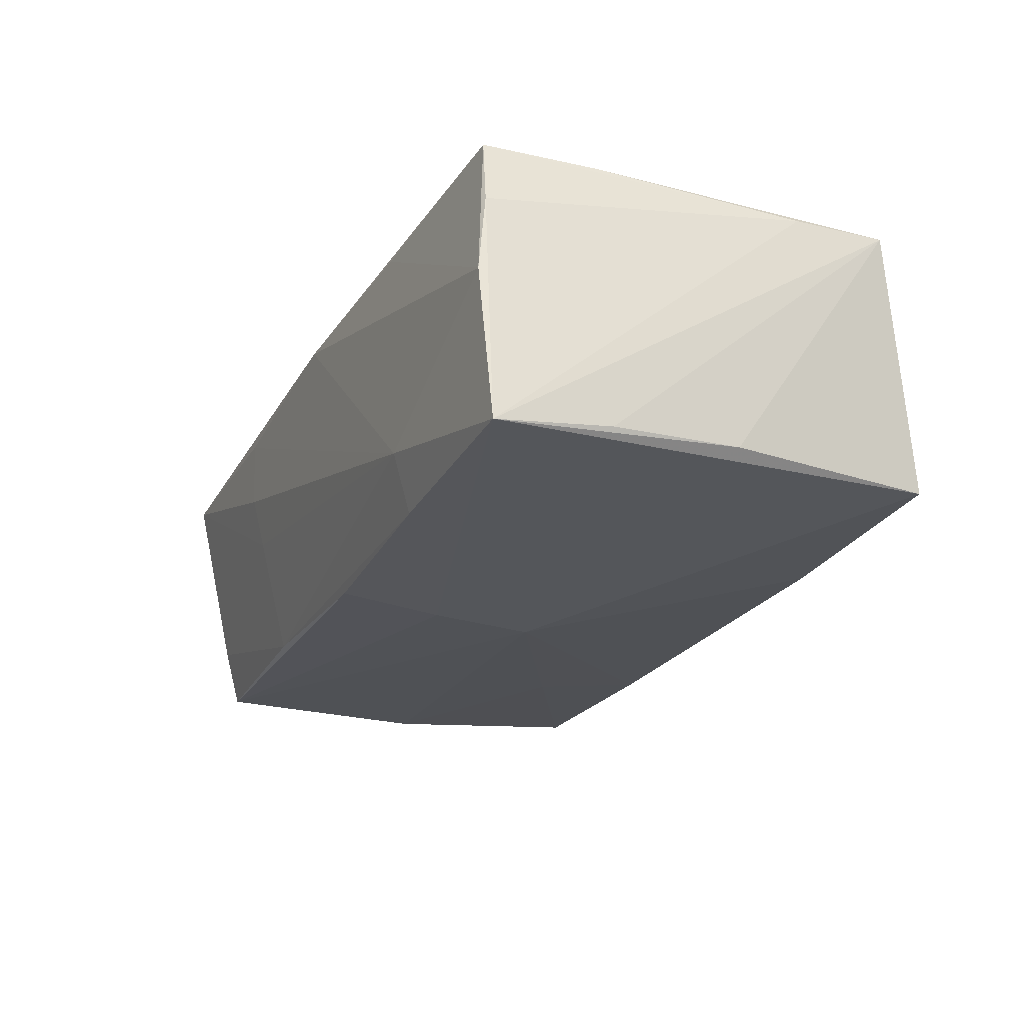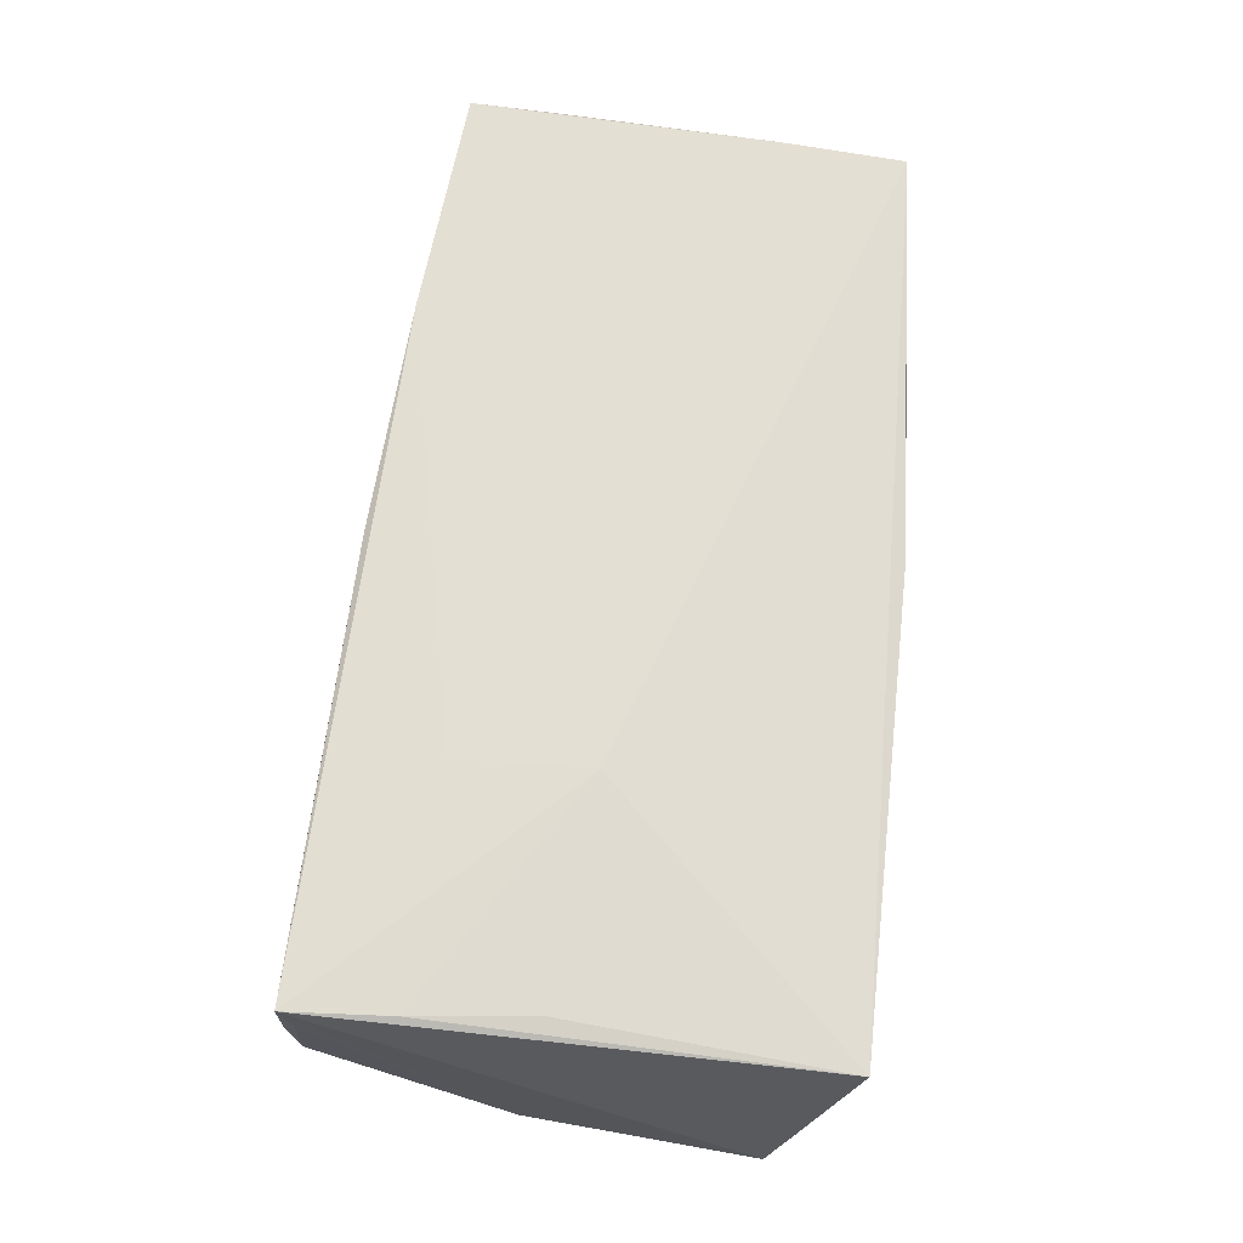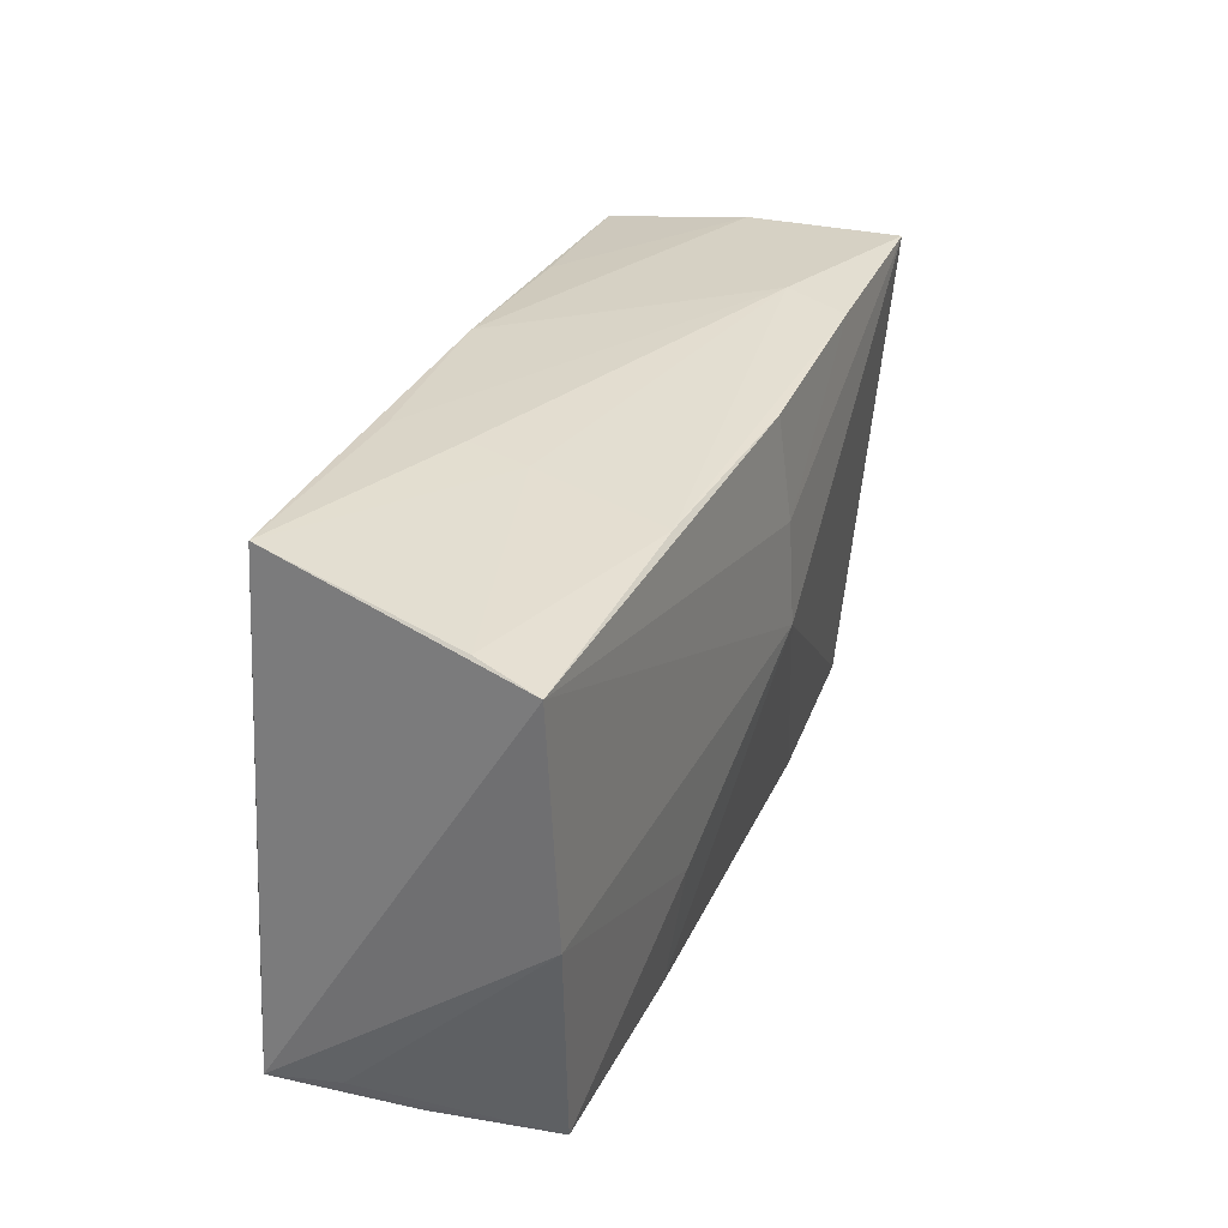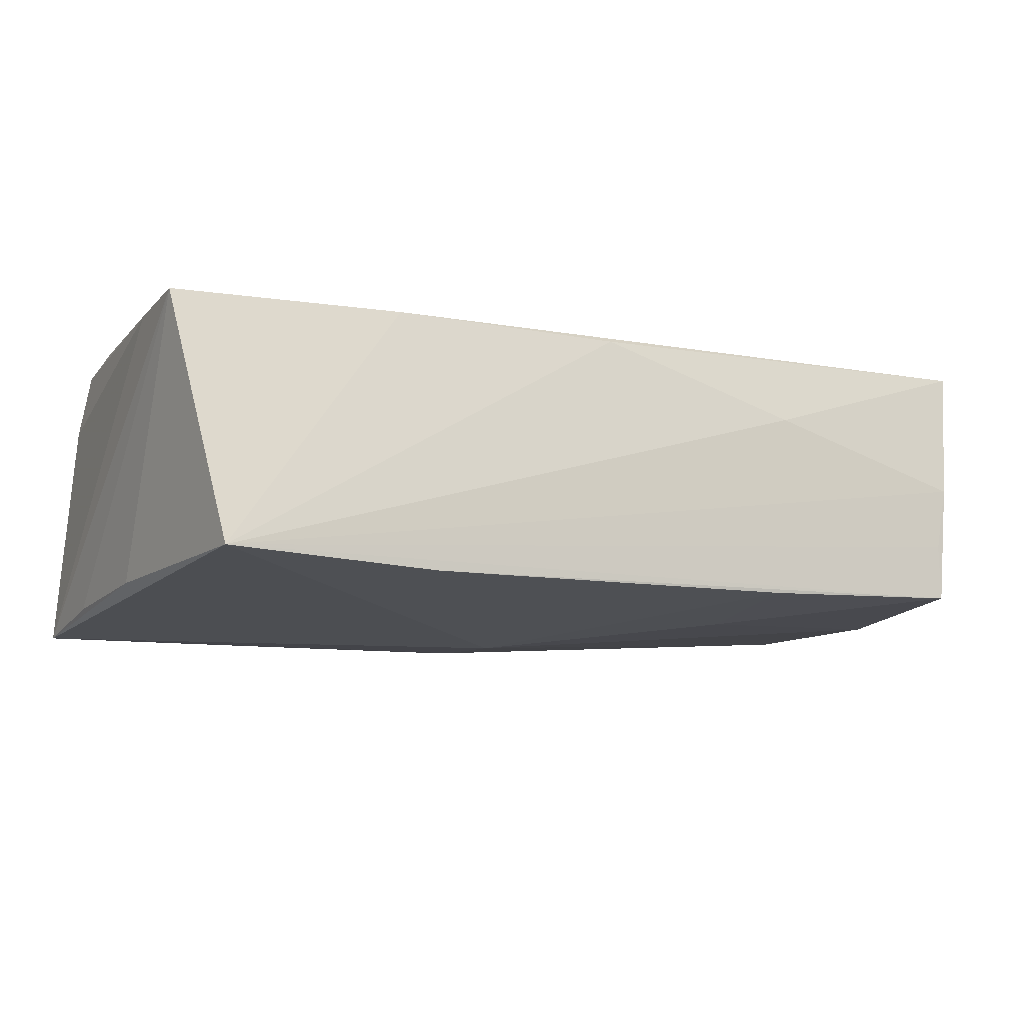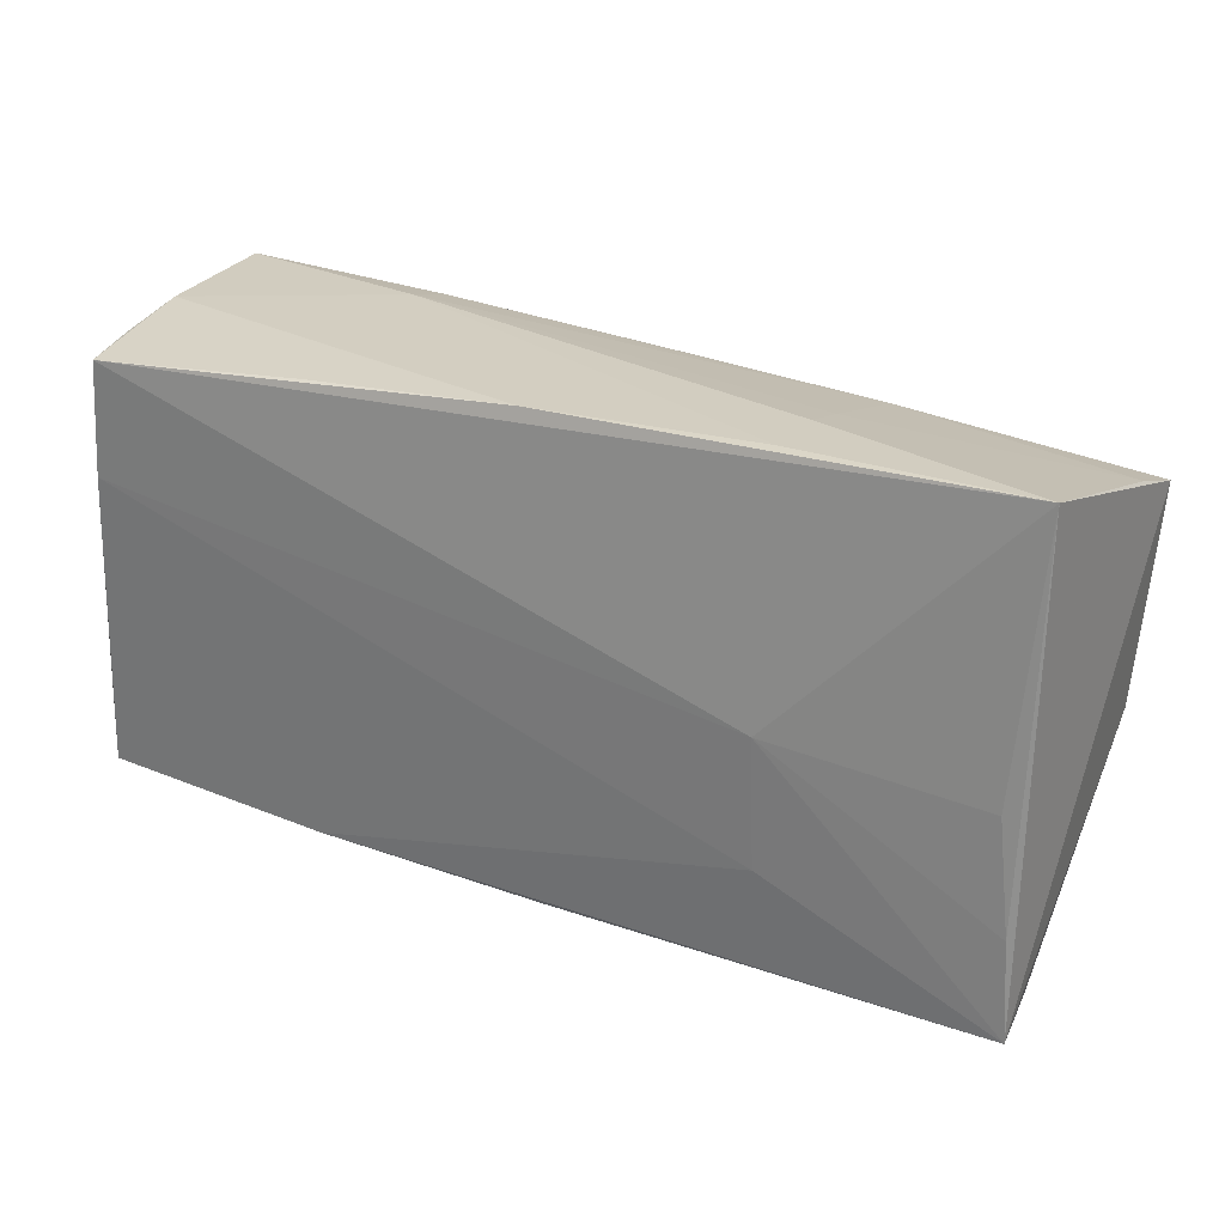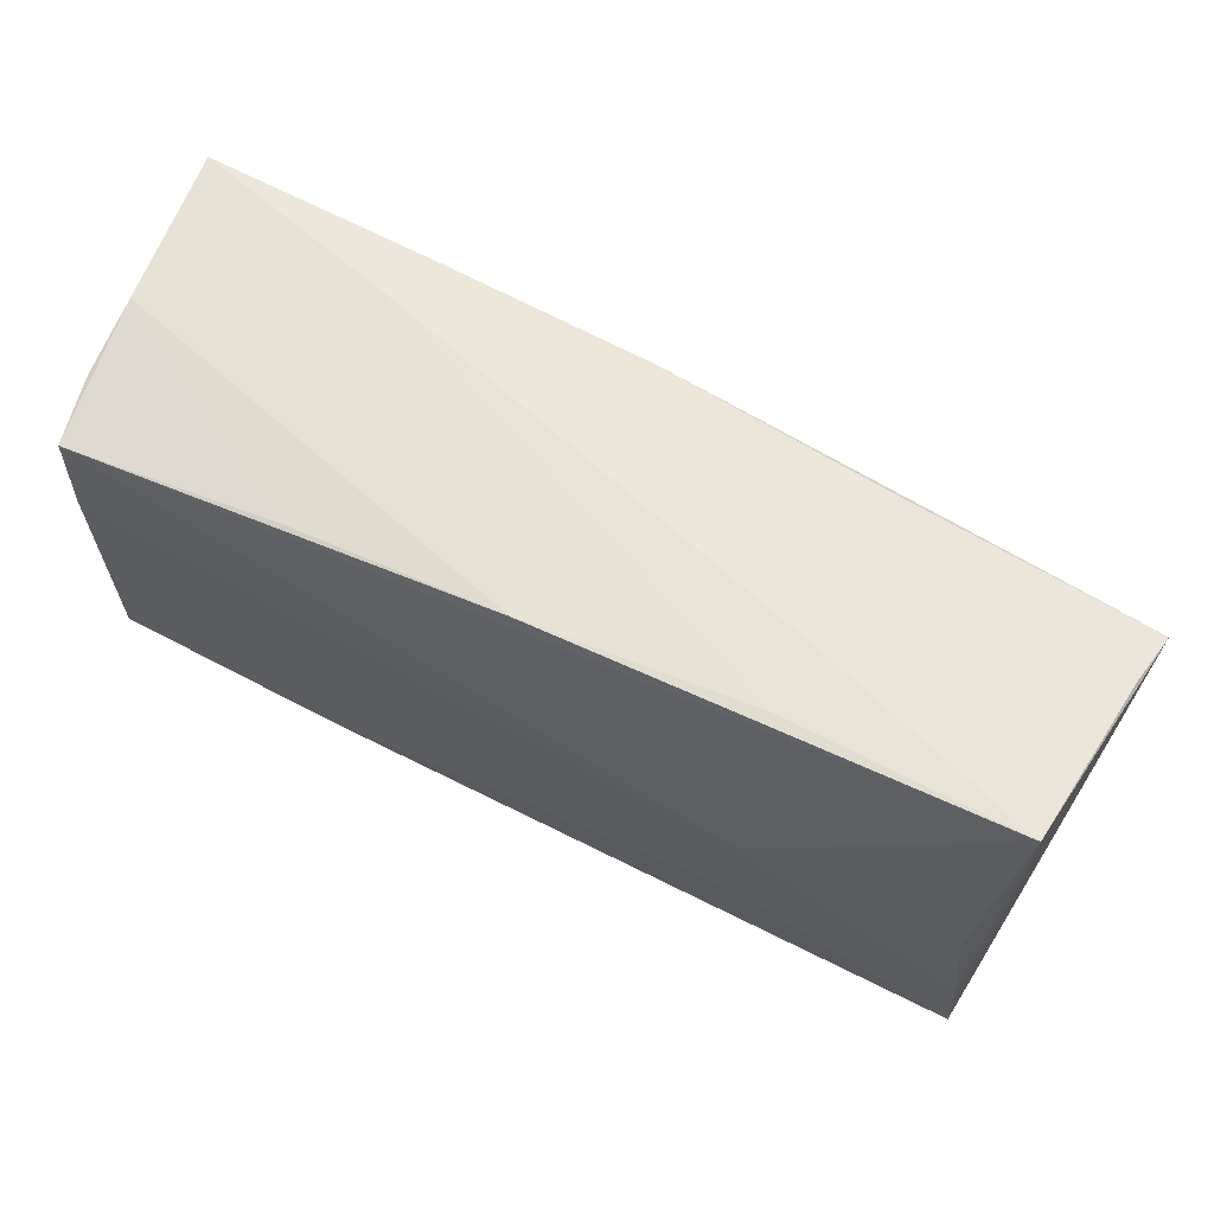
<metadata>
{"format":"obj","ext":"obj","renderer":"f3d","projection":"perspective","resolution":1024,"background":"white","views":[{"elev":-24.3,"azim":-114.4,"up":"+Z"},{"elev":66.7,"azim":96.1,"up":"+Z"},{"elev":27.3,"azim":109.3,"up":"+Y"},{"elev":-10.5,"azim":-26.6,"up":"+Z"},{"elev":27.3,"azim":26.0,"up":"+Y"},{"elev":66.5,"azim":26.1,"up":"+Y"}]}
</metadata>
<code>
v -0.02612 -0.02562 0.01647
v -0.002176 0.01217 -0.01928
v -0.05162 0.02804 0.0003957
v -0.0006065 0.02967 0.0154
v 0.02653 0.02342 -0.01565
v 0.05309 -0.02792 0.01668
v -0.05353 0.0271 -0.01834
v 0.05064 -0.002416 0.01618
v 0.05273 0.02948 0.01396
v 0.05111 -0.02955 0.0008786
v 0.001526 -0.0272 0.01593
v 0.02404 -0.01504 -0.01683
v -0.001279 0.02437 -0.01798
v 0.05449 -0.005456 -0.01481
v 0.02551 0.02964 0.01332
v 0.02561 0.0005078 0.01763
v -0.05129 0.0271 0.009673
v -0.02535 0.02838 0.01595
v 0.0259 0.02745 -0.00131
v 0.04969 -0.02961 -0.006741
v -0.04815 -0.02961 -0.01368
v -0.05193 -0.003069 -0.01472
v 0.02604 -0.01494 0.01741
v -0.02804 0.02826 -0.01115
v -0.0499 0.02684 0.01763
v -0.0227 -0.02958 -0.01482
v -0.05095 0.01321 0.01763
v 0.05529 0.02351 -0.007437
v -0.05357 -0.02325 0.01627
v 0.05227 -0.01601 0.01655
v 0.02615 -0.02906 0.008136
v 0.02573 0.02912 0.004996
v 0.0526 -0.02718 0.00843
v -0.002568 -2.055e-05 -0.01983
v -0.05306 0.01299 -0.01606
v 0.04986 -0.02961 -0.01358
v -0.05337 -0.01181 0.01596
v -0.02772 0.02605 -0.01815
v 0.0565 0.02113 -0.01423
v 0.02406 -0.02951 -0.01445
f 34 21 7
f 8 9 16
f 16 9 25
f 39 34 2
f 2 13 39
f 2 34 7
f 39 13 5
f 14 34 39
f 36 20 21
f 7 21 22
f 21 29 22
f 16 25 27
f 4 25 9
f 7 24 38
f 38 2 7
f 13 2 38
f 38 5 13
f 24 5 38
f 28 9 39
f 39 5 28
f 19 5 24
f 9 28 19
f 19 28 5
f 21 34 26
f 26 36 21
f 34 14 12
f 14 36 12
f 35 29 7
f 7 22 35
f 35 22 29
f 1 29 21
f 21 11 1
f 1 27 29
f 6 1 11
f 6 14 39
f 39 9 6
f 37 25 17
f 37 27 25
f 29 27 37
f 7 29 37
f 37 17 7
f 25 4 18
f 15 4 9
f 24 4 15
f 7 17 3
f 3 24 7
f 3 4 24
f 3 18 4
f 17 25 3
f 25 18 3
f 9 19 32
f 32 19 24
f 32 15 9
f 24 15 32
f 36 26 40
f 40 12 36
f 40 26 34
f 34 12 40
f 31 11 21
f 31 6 11
f 30 8 16
f 16 6 30
f 9 8 30
f 30 6 9
f 33 36 14
f 14 6 33
f 33 6 36
f 1 6 23
f 27 1 23
f 23 6 16
f 16 27 23
f 6 31 10
f 20 36 10
f 36 6 10
f 21 20 10
f 10 31 21

</code>
